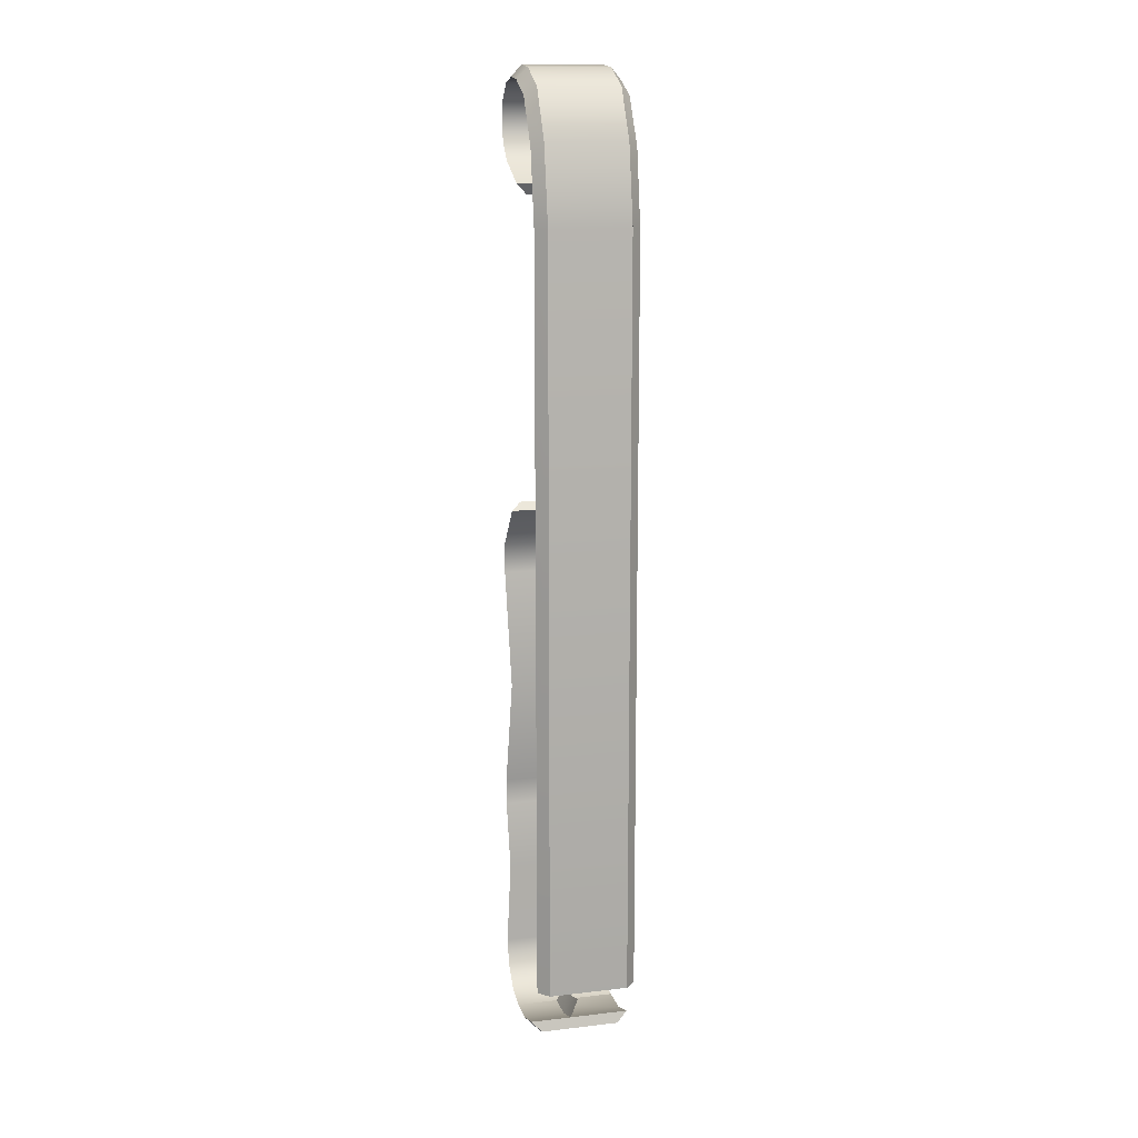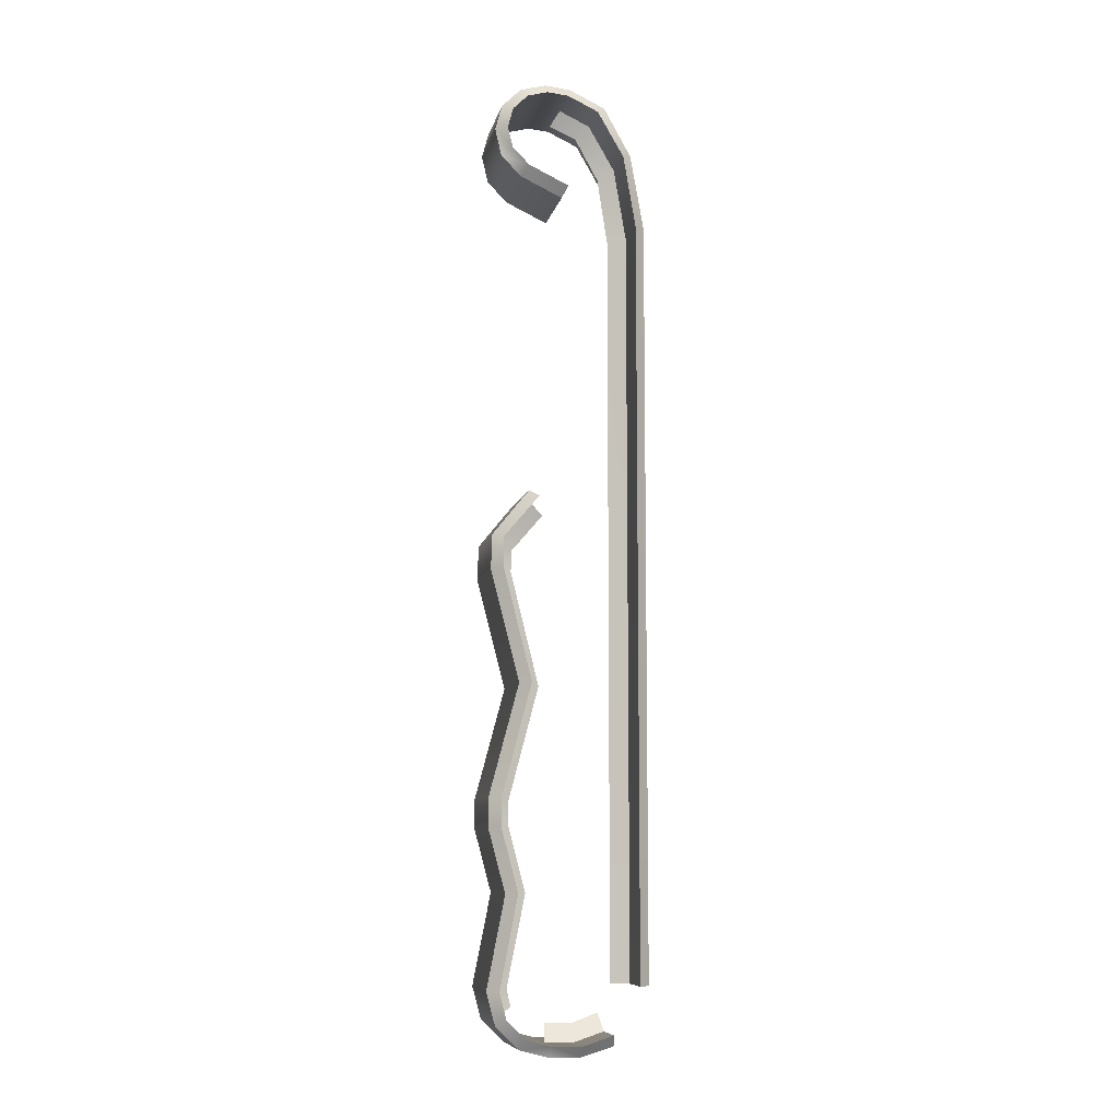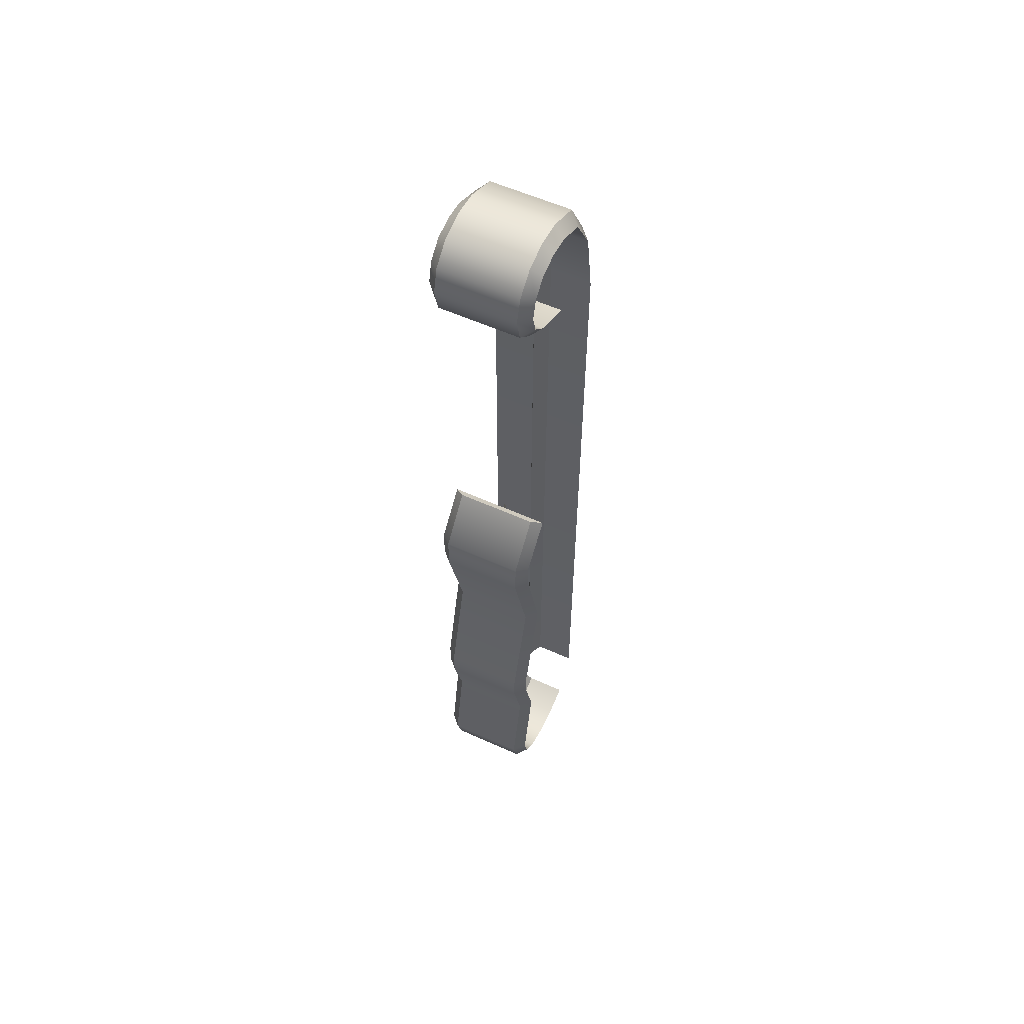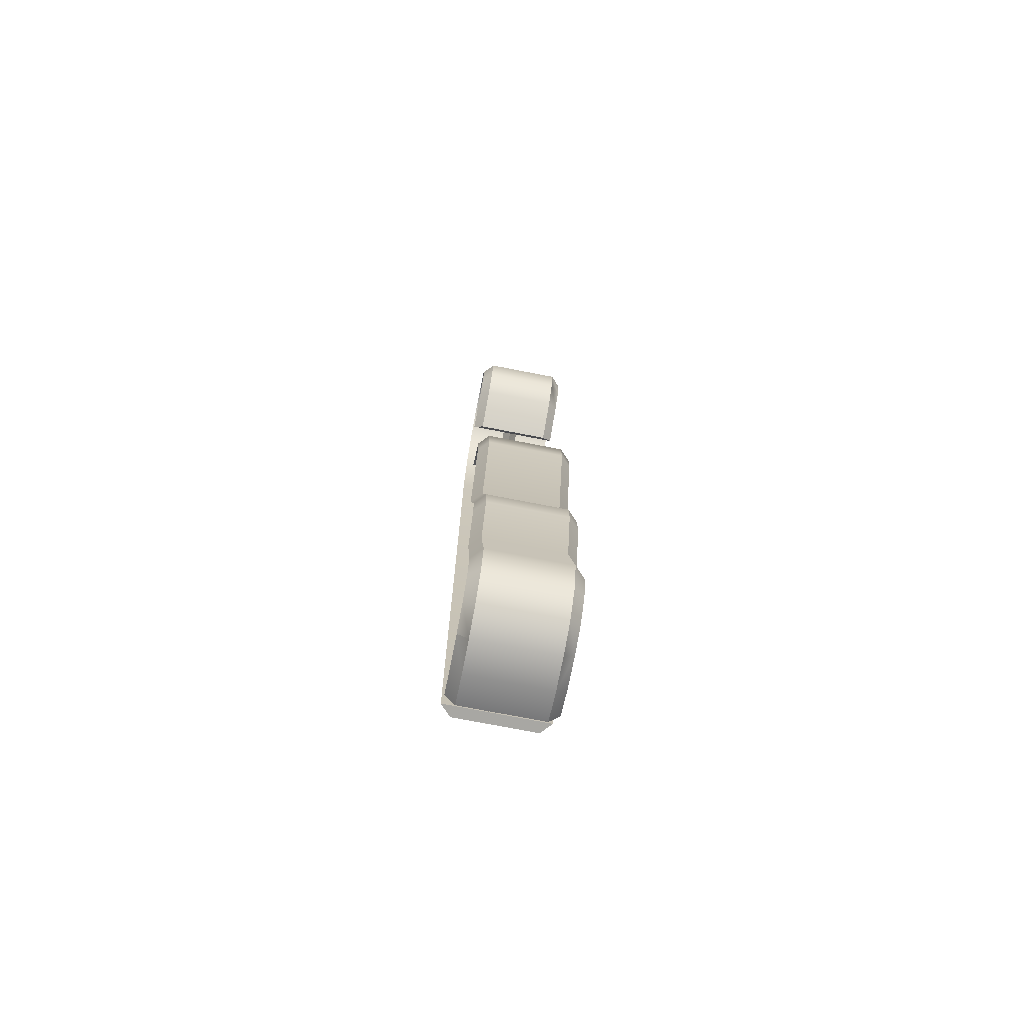
<metadata>
{"format":"obj","ext":"obj","renderer":"f3d","projection":"perspective","resolution":1024,"background":"white","views":[{"elev":13.8,"azim":165.6,"up":"+Y"},{"elev":-8.7,"azim":78.0,"up":"+Y"},{"elev":57.2,"azim":25.2,"up":"+Y"},{"elev":-74.4,"azim":-11.0,"up":"+Y"}]}
</metadata>
<code>
v 1.012 2.936 1.051
v 1.012 2.75 1.008
v 1.557 2.936 1.051
v 1.012 3.106 1.005
v 1.557 3.106 1.005
v 1.012 3.235 0.8755
v 1.557 3.235 0.8755
v 1.012 3.282 0.698
v 1.557 3.282 0.698
v 1.012 3.262 0.5193
v 1.557 3.262 0.5193
v 1.012 3.149 0.2788
v 1.557 2.813 0.09291
v 1.012 2.289 0.0001795
v 1.012 2.813 0.09291
v 1.557 -3.093 1.021
v 1.012 -2.877 1.08
v 1.012 -3.093 1.021
v 1.557 -3.248 0.8624
v 1.012 -3.248 0.8624
v 1.557 -3.299 0.6677
v 1.012 -3.299 0.6677
v 1.627 3.066 0.9392
v 0.942 2.927 0.9752
v 0.942 3.066 0.9392
v 1.627 3.168 0.8372
v 0.942 3.168 0.8372
v 1.627 3.205 0.698
v 0.942 3.205 0.698
v 1.627 3.192 0.5526
v 0.942 3.192 0.5526
v 1.627 3.093 0.3409
v 0.942 3.093 0.3409
v 1.627 2.779 0.1598
v 0.942 2.779 0.1598
v 0.942 2.279 0.07508
v 1.627 2.279 0.07508
v 0.942 -2.855 0.07508
v 1.627 -2.855 0.07508
v 1.627 -2.877 1.006
v 0.942 -3.051 0.9594
v 0.942 -2.877 1.006
v 1.627 -3.051 0.9594
v 0.942 -3.178 0.8322
v 1.627 -3.178 0.8322
v 0.942 -3.225 0.6583
v 1.557 3.149 0.2788
v 1.557 -2.856 0.0003147
v 1.557 2.289 0.0001795
v 1.627 3.066 0.9392
v 1.557 3.106 1.005
v 1.557 2.936 1.051
v 1.627 2.927 0.9752
v 1.627 2.788 0.9392
v 1.627 -2.877 1.006
v 1.557 -2.877 1.08
v 1.627 -3.051 0.9594
v 1.557 -3.093 1.021
v 1.557 -3.248 0.8624
v 1.627 -3.178 0.8322
v 1.627 -3.225 0.6583
v 1.627 -2.855 0.07508
v 1.557 -2.856 0.0003147
v 1.557 2.289 0.0001795
v 1.627 2.279 0.07508
v 1.627 2.779 0.1598
v 1.557 2.813 0.09291
v 1.627 3.093 0.3409
v 1.557 3.149 0.2788
v 1.627 3.192 0.5526
v 1.557 3.262 0.5193
v 1.627 3.205 0.698
v 1.557 3.282 0.698
v 1.627 3.168 0.8372
v 1.557 3.235 0.8755
v 0.942 2.927 0.9752
v 1.012 2.936 1.051
v 0.942 3.066 0.9392
v 1.012 3.106 1.005
v 1.012 3.235 0.8755
v 0.942 3.168 0.8372
v 0.942 3.205 0.698
v 1.012 3.282 0.698
v 0.942 3.192 0.5526
v 1.012 3.262 0.5193
v 1.012 3.149 0.2788
v 0.942 3.093 0.3409
v 1.012 2.813 0.09291
v 0.942 2.779 0.1598
v 1.012 2.289 0.0001795
v 0.942 2.279 0.07508
v 0.942 -2.855 0.07508
v 0.942 -3.225 0.6583
v 1.012 -3.299 0.6677
v 0.942 -3.178 0.8322
v 1.012 -3.248 0.8624
v 0.942 -3.051 0.9594
v 1.012 -3.093 1.021
v 1.012 -2.877 1.08
v 1.285 -2.855 0.1962
v 1.23 2.279 0.07508
v 1.23 -2.855 0.07508
v 1.285 2.721 0.2662
v 1.285 2.263 0.1962
v 1.346 2.779 0.1598
v 1.285 3.014 0.4265
v 1.285 2.721 0.2662
v 1.346 2.279 0.07508
v 1.285 2.263 0.1962
v 1.285 -2.855 0.1962
v 1.346 -2.855 0.07508
v 1.336 -2.877 1.006
v 1.285 -2.998 0.8694
v 1.285 -2.878 0.8969
v 1.285 3.014 0.4265
v 1.23 2.779 0.1598
v 1.557 -2.855 0.07308
v 1.557 2.289 0.0001795
v 1.557 2.279 0.07377
v 1.557 2.78 0.1584
v 1.557 2.279 0.07377
v 1.557 2.289 0.0001795
v 1.557 2.813 0.09291
v 1.557 3.149 0.2788
v 1.557 3.093 0.3397
v 1.557 3.192 0.5522
v 1.557 3.093 0.3397
v 1.557 3.149 0.2788
v 1.557 3.282 0.698
v 1.557 3.192 0.5522
v 1.557 3.262 0.5193
v 1.557 3.235 0.8755
v 1.557 3.207 0.698
v 1.557 3.282 0.698
v 1.557 3.067 0.9401
v 1.557 3.169 0.838
v 1.557 3.235 0.8755
v 1.557 2.927 0.9772
v 1.557 3.067 0.9401
v 1.557 3.106 1.005
v 1.557 -3.299 0.6677
v 1.557 -3.179 0.8329
v 1.557 -3.248 0.8624
v 1.557 -3.179 0.8329
v 1.557 -3.052 0.9607
v 1.557 -3.093 1.021
v 1.557 -3.093 1.021
v 1.557 -2.877 1.007
v 1.557 -2.877 1.08
v 1.012 -2.856 0.0003145
v 1.012 -2.855 0.07308
v 1.012 2.289 0.0001795
v 1.012 2.78 0.1584
v 1.012 2.813 0.09291
v 1.012 2.289 0.0001795
v 1.012 2.813 0.09291
v 1.012 2.78 0.1584
v 1.012 3.093 0.3397
v 1.012 3.192 0.5522
v 1.012 3.262 0.5193
v 1.012 3.149 0.2788
v 1.012 3.207 0.698
v 1.012 3.282 0.698
v 1.012 3.192 0.5522
v 1.012 3.169 0.838
v 1.012 3.235 0.8755
v 1.012 3.207 0.698
v 1.012 3.067 0.9401
v 1.012 3.106 1.005
v 1.012 3.235 0.8755
v 1.012 2.927 0.9772
v 1.012 2.936 1.051
v 1.012 3.106 1.005
v 1.012 -3.226 0.6585
v 1.012 -3.299 0.6677
v 1.012 -3.179 0.8329
v 1.012 -3.179 0.8329
v 1.012 -3.248 0.8624
v 1.012 -3.093 1.021
v 1.012 -3.052 0.9607
v 1.012 -3.093 1.021
v 1.012 -2.877 1.007
v 0.942 2.788 0.9392
v 1.627 2.788 0.9392
v 1.012 2.75 1.008
v 0.942 2.788 0.9392
v 1.557 2.786 0.9408
v 1.557 2.936 1.051
v 1.557 2.75 1.008
v 1.012 2.75 1.008
v 1.012 2.936 1.051
v 1.012 2.786 0.9408
v 1.012 2.609 0.8702
v 1.557 2.75 1.008
v 1.557 2.75 1.008
v 1.627 2.673 0.8256
v 0.942 2.673 0.8256
v 1.627 2.673 0.8256
v 1.012 2.609 0.8702
v 0.942 2.673 0.8256
v 1.557 2.671 0.8267
v 1.557 2.61 0.8698
v 1.012 2.61 0.8698
v 1.012 2.671 0.8267
v 1.012 2.475 0.5824
v 1.557 2.475 0.5824
v 1.557 2.61 0.8698
v 1.557 2.61 0.8698
v 1.557 2.475 0.5824
v 0.942 2.543 0.5506
v 1.627 2.543 0.5506
v 1.012 2.475 0.5824
v 0.942 2.543 0.5506
v 1.285 2.652 0.4996
v 1.285 2.771 0.7571
v 1.336 2.543 0.5506
v 1.557 2.541 0.5515
v 1.557 2.475 0.5824
v 1.012 2.475 0.5824
v 1.012 2.541 0.5515
v 1.557 -3.3 0.4527
v 1.012 -3.3 0.4527
v 1.627 -3.225 0.6583
v 0.942 -3.224 0.453
v 0.942 -3.225 0.6583
v 1.557 -3.299 0.6677
v 1.557 -3.3 0.4527
v 0.942 -3.224 0.453
v 1.012 -3.3 0.4527
v 0.942 -3.225 0.6583
v 1.557 -3.3 0.4527
v 1.557 -3.226 0.6585
v 1.557 -3.299 0.6677
v 1.012 -3.226 0.453
v 1.012 -3.3 0.4527
v 1.012 -3.226 0.6585
v 1.557 -3.233 0.2332
v 1.012 -3.3 0.4527
v 1.012 -3.233 0.2332
v 1.627 -3.224 0.453
v 0.942 -3.16 0.2535
v 0.942 -3.224 0.453
v 1.627 -3.224 0.453
v 1.557 -3.3 0.4527
v 1.627 -3.16 0.2535
v 0.942 -3.16 0.2535
v 1.012 -3.233 0.2332
v 0.942 -3.224 0.453
v 1.346 -3.224 0.453
v 1.285 -3.042 0.2851
v 1.285 -3.107 0.4568
v 1.557 -3.233 0.2332
v 1.557 -3.226 0.453
v 1.557 -3.3 0.4527
v 1.012 -3.162 0.2529
v 1.012 -3.233 0.2332
v 1.012 -3.226 0.453
v 0.942 -1.822 1
v 0.942 -1.646 0.9993
v 1.627 -1.822 1
v 1.012 -1.827 1.074
v 1.012 -1.636 1.072
v 0.942 -1.822 1
v 1.285 -1.807 0.8909
v 1.336 -1.646 0.9993
v 1.336 -1.822 1
v 1.557 -1.822 1.002
v 1.557 -1.636 1.072
v 1.557 -1.827 1.074
v 1.012 -1.827 1.074
v 1.012 -1.636 1.072
v 1.012 -1.822 1.002
v 0.942 -2.256 0.8855
v 1.627 -2.256 0.8855
v 1.012 -2.26 0.9582
v 1.012 -1.827 1.074
v 0.942 -2.256 0.8855
v 1.285 -2.259 0.7728
v 1.336 -2.256 0.8855
v 1.557 -2.257 0.8872
v 1.557 -2.26 0.9582
v 1.012 -2.26 0.9582
v 1.012 -1.827 1.074
v 1.012 -2.257 0.8872
v 1.012 -1.827 1.074
v 1.012 -2.26 0.9582
v 1.557 -1.827 1.074
v 1.557 -1.827 1.074
v 1.557 -2.26 0.9582
v 1.627 -1.822 1
v 0.942 -2.877 1.006
v 1.557 -2.877 1.08
v 1.012 -2.877 1.007
v 1.557 -2.26 0.9582
v 1.012 -1.636 1.072
v 1.012 -1.827 1.074
v 1.557 -1.636 1.072
v 1.557 -1.636 1.072
v 1.627 -1.646 0.9993
v 0.942 -0.1209 0.9912
v 0.942 0.08173 0.9902
v 1.627 -0.1209 0.9912
v 1.012 -0.1305 1.065
v 1.012 0.1057 1.056
v 0.942 -0.1209 0.9912
v 1.285 -0.1061 0.8793
v 1.336 0.08173 0.9902
v 1.336 -0.1209 0.9912
v 1.557 -0.1211 0.9931
v 1.557 0.08232 0.9918
v 1.557 -0.1305 1.065
v 1.012 -0.1305 1.065
v 1.012 0.1057 1.056
v 1.012 -0.1211 0.9931
v 1.012 0.1057 1.056
v 1.012 -0.1305 1.065
v 1.557 0.1057 1.056
v 1.557 0.1057 1.056
v 1.557 -0.1305 1.065
v 1.627 0.08173 0.9902
v 0.942 -0.881 0.7979
v 1.627 -1.646 0.9993
v 1.012 -0.881 0.8697
v 0.942 -1.646 0.9993
v 1.285 -1.66 0.8915
v 1.285 -0.8817 0.6859
v 1.557 -1.646 1.001
v 1.557 -0.881 0.7996
v 1.012 -0.881 0.8697
v 1.012 -1.646 1.001
v 1.012 -0.881 0.8697
v 1.557 -0.881 0.8697
v 1.557 -0.881 0.8697
v 1.627 -0.881 0.7979
v 1.627 -0.881 0.7979
v 0.942 -0.881 0.7979
v 1.336 -0.881 0.7979
v 1.557 -0.881 0.8697
v 1.012 -0.881 0.7996
v 1.557 -0.1305 1.065
v 1.627 -0.1209 0.9912
v 0.942 0.3655 0.7495
v 1.627 0.08173 0.9902
v 1.012 0.4136 0.8068
v 0.942 0.08173 0.9902
v 1.285 0.0407 0.8752
v 1.285 0.2913 0.6611
v 1.557 0.3667 0.7509
v 1.557 0.1057 1.056
v 1.012 0.4136 0.8068
v 1.012 0.08232 0.9918
v 1.012 0.4136 0.8068
v 1.557 0.4136 0.8068
v 1.557 0.4136 0.8068
v 1.627 0.3655 0.7495
v 1.346 3.192 0.5526
v 1.285 3.094 0.612
v 1.23 3.093 0.3409
v 1.285 3.094 0.612
v 1.23 3.192 0.5526
v 1.285 -3.103 0.6424
v 1.346 -3.225 0.6583
v 1.627 -2.855 0.07508
v 0.942 -2.855 0.07508
v 1.557 -2.856 0.0003147
v 1.627 2.543 0.5506
v 1.557 2.475 0.5824
v 0.942 2.543 0.5506
v 1.557 -3.233 0.2332
v 1.012 -3.233 0.2332
v 1.627 -3.16 0.2535
v 1.557 0.4136 0.8068
v 1.627 0.3655 0.7495
v 1.012 0.4136 0.8068
v 1.012 -2.856 0.0003145
v 0.942 -3.16 0.2535
v 0.942 0.3655 0.7495
v 1.012 2.475 0.5824
v 1.557 -2.877 1.08
v 1.627 2.927 0.9752
v 1.012 -2.856 0.0003145
v 1.012 -2.856 0.0003145
v 1.346 3.093 0.3409
v 1.336 -3.051 0.9594
v 1.557 -2.856 0.0003145
v 1.557 2.813 0.09291
v 1.557 2.78 0.1584
v 1.557 3.262 0.5193
v 1.557 3.207 0.698
v 1.557 3.169 0.838
v 1.557 3.106 1.005
v 1.557 2.936 1.051
v 1.557 -3.226 0.6585
v 1.557 -3.248 0.8624
v 1.557 -3.052 0.9607
v 1.012 2.279 0.07377
v 1.012 2.279 0.07377
v 1.012 3.149 0.2788
v 1.012 3.093 0.3397
v 1.012 3.262 0.5193
v 1.012 3.282 0.698
v 1.012 3.169 0.838
v 1.012 3.067 0.9401
v 1.012 -3.248 0.8624
v 1.012 -3.052 0.9607
v 1.012 -2.877 1.08
v 1.557 2.927 0.9772
v 1.012 2.927 0.9772
v 1.627 2.543 0.5506
v 1.336 2.673 0.8256
v 1.627 -3.224 0.453
v 1.627 -3.224 0.453
v 1.557 -3.226 0.453
v 1.012 -3.299 0.6677
v 1.557 -3.3 0.4527
v 1.627 -3.16 0.2535
v 1.557 -3.233 0.2332
v 1.012 -3.3 0.4527
v 1.346 -3.16 0.2535
v 1.557 -3.162 0.2528
v 1.012 -3.3 0.4527
v 1.557 -1.827 1.074
v 1.627 -2.256 0.8855
v 1.557 -2.877 1.007
v 1.012 -2.877 1.08
v 1.285 0.0407 0.8752
v 1.627 0.3655 0.7495
v 0.942 0.3655 0.7495
v 1.336 0.3655 0.7495
v 1.557 0.4136 0.8068
v 1.012 0.3667 0.7509
v 1.285 -3.107 0.4568
v 1.557 -2.855 0.07308
v 1.557 2.289 0.0001795
g group_94_140627852471168
f 1 2 3
f 3 4 1
f 5 6 4
f 7 8 6
f 9 10 8
f 11 12 10
f 13 14 15
f 16 17 18
f 19 18 20
f 21 20 22
f 23 24 25
f 26 25 27
f 28 27 29
f 30 29 31
f 32 31 33
f 34 33 35
f 36 34 35
f 37 38 39
f 40 41 42
f 43 44 41
f 45 46 44
f 47 15 12
f 48 14 49
f 50 51 52
f 53 52 54
f 55 56 57
f 57 58 59
f 60 59 61
f 62 63 64
f 65 64 66
f 66 67 68
f 68 69 70
f 70 71 72
f 72 73 74
f 74 75 50
f 76 77 78
f 78 79 80
f 81 80 82
f 82 83 84
f 84 85 86
f 87 86 88
f 89 88 90
f 91 90 92
f 93 94 95
f 95 96 97
f 97 98 99
f 100 101 102
f 103 101 104
f 105 106 107
f 108 107 109
f 108 110 111
f 112 113 114
f 115 116 103
f 117 118 119
f 120 121 122
f 123 124 125
f 126 127 128
f 129 130 131
f 132 133 134
f 135 136 137
f 138 139 140
f 141 142 143
f 144 145 146
f 147 148 149
f 150 151 152
f 153 154 155
f 156 157 158
f 159 160 161
f 162 163 164
f 165 166 167
f 168 169 170
f 171 172 173
f 174 175 176
f 177 178 179
f 180 181 182
f 183 24 184
f 185 77 186
f 187 188 189
f 190 191 192
f 2 193 194
f 195 196 54
f 197 183 198
f 199 185 200
f 201 189 202
f 203 190 204
f 205 206 207
f 208 209 196
f 210 197 211
f 212 200 213
f 214 215 216
f 217 201 218
f 219 203 220
f 205 207 193
f 221 22 222
f 223 224 225
f 61 226 227
f 228 229 230
f 231 232 233
f 234 235 236
f 237 238 239
f 240 241 242
f 243 244 245
f 246 247 248
f 249 250 251
f 252 253 254
f 255 256 257
f 258 259 260
f 261 262 263
f 264 265 266
f 267 268 269
f 270 271 272
f 273 258 274
f 275 276 277
f 278 264 279
f 280 267 281
f 282 283 284
f 285 286 287
f 288 289 290
f 42 273 40
f 291 275 277
f 112 278 279
f 292 280 281
f 293 282 284
f 17 294 286
f 56 55 289
f 295 296 297
f 298 290 299
f 300 301 302
f 303 304 305
f 306 307 308
f 309 310 311
f 312 313 314
f 315 316 317
f 318 319 320
f 259 321 322
f 262 323 324
f 325 326 265
f 327 328 268
f 271 329 330
f 331 295 332
f 333 298 334
f 321 300 335
f 323 303 336
f 326 306 337
f 328 309 338
f 329 312 339
f 316 331 340
f 319 333 341
f 301 342 343
f 304 344 345
f 346 347 307
f 310 348 349
f 313 350 351
f 352 315 353
f 354 318 355
f 106 356 357
f 358 359 360
f 249 361 362
f 363 364 365
f 366 367 368
f 369 370 371
f 372 373 374
f 364 375 365
f 370 376 371
f 373 377 374
f 367 378 368
f 2 194 3
f 3 5 4
f 5 7 6
f 7 9 8
f 9 11 10
f 11 47 12
f 13 49 14
f 16 379 17
f 19 16 18
f 21 19 20
f 23 380 24
f 26 23 25
f 28 26 27
f 30 28 29
f 32 30 31
f 34 32 33
f 36 37 34
f 37 36 38
f 40 43 41
f 43 45 44
f 45 223 46
f 47 13 15
f 48 381 14
f 52 53 50
f 52 195 54
f 56 58 57
f 59 60 57
f 59 226 61
f 64 65 62
f 64 67 66
f 67 69 68
f 69 71 70
f 71 73 72
f 73 75 74
f 75 51 50
f 77 79 78
f 80 81 78
f 80 83 82
f 83 85 84
f 86 87 84
f 88 89 87
f 90 91 89
f 90 382 92
f 94 96 95
f 96 98 97
f 99 291 97
f 100 104 101
f 103 116 101
f 105 383 106
f 108 105 107
f 108 109 110
f 112 384 113
f 115 358 116
f 433 385 434
f 122 386 120
f 125 387 123
f 128 388 126
f 129 389 130
f 132 390 133
f 137 391 135
f 140 392 138
f 141 393 142
f 146 394 144
f 147 395 148
f 151 396 152
f 155 397 153
f 158 398 156
f 161 399 159
f 163 400 164
f 166 401 167
f 170 402 168
f 173 403 171
f 175 404 176
f 179 405 177
f 181 406 182
f 24 380 184
f 77 76 186
f 187 407 188
f 191 408 192
f 193 207 194
f 195 208 196
f 183 184 198
f 185 186 200
f 201 187 189
f 190 192 204
f 209 409 196
f 197 198 211
f 212 199 200
f 215 410 216
f 201 202 218
f 203 204 220
f 221 21 22
f 223 411 224
f 227 412 61
f 229 94 230
f 231 413 232
f 235 414 236
f 237 415 238
f 240 416 241
f 244 417 245
f 247 418 248
f 249 419 250
f 252 420 253
f 256 421 257
f 259 322 260
f 262 324 263
f 264 325 265
f 267 327 268
f 271 330 272
f 258 260 274
f 276 263 277
f 264 266 279
f 267 422 281
f 283 272 284
f 286 294 287
f 289 423 290
f 273 274 40
f 291 99 275
f 112 114 278
f 292 424 280
f 293 425 282
f 17 379 294
f 55 423 289
f 296 287 297
f 298 288 290
f 301 343 302
f 304 345 305
f 306 426 307
f 310 349 311
f 313 351 314
f 316 340 317
f 319 341 320
f 321 335 322
f 323 336 324
f 326 337 265
f 328 338 268
f 329 339 330
f 295 297 332
f 298 299 334
f 300 302 335
f 303 305 336
f 306 308 337
f 309 311 338
f 312 314 339
f 331 332 340
f 333 334 341
f 342 427 343
f 344 428 345
f 347 429 307
f 348 430 349
f 350 431 351
f 315 317 353
f 318 320 355
f 106 383 356
f 358 115 359
f 249 432 361

</code>
